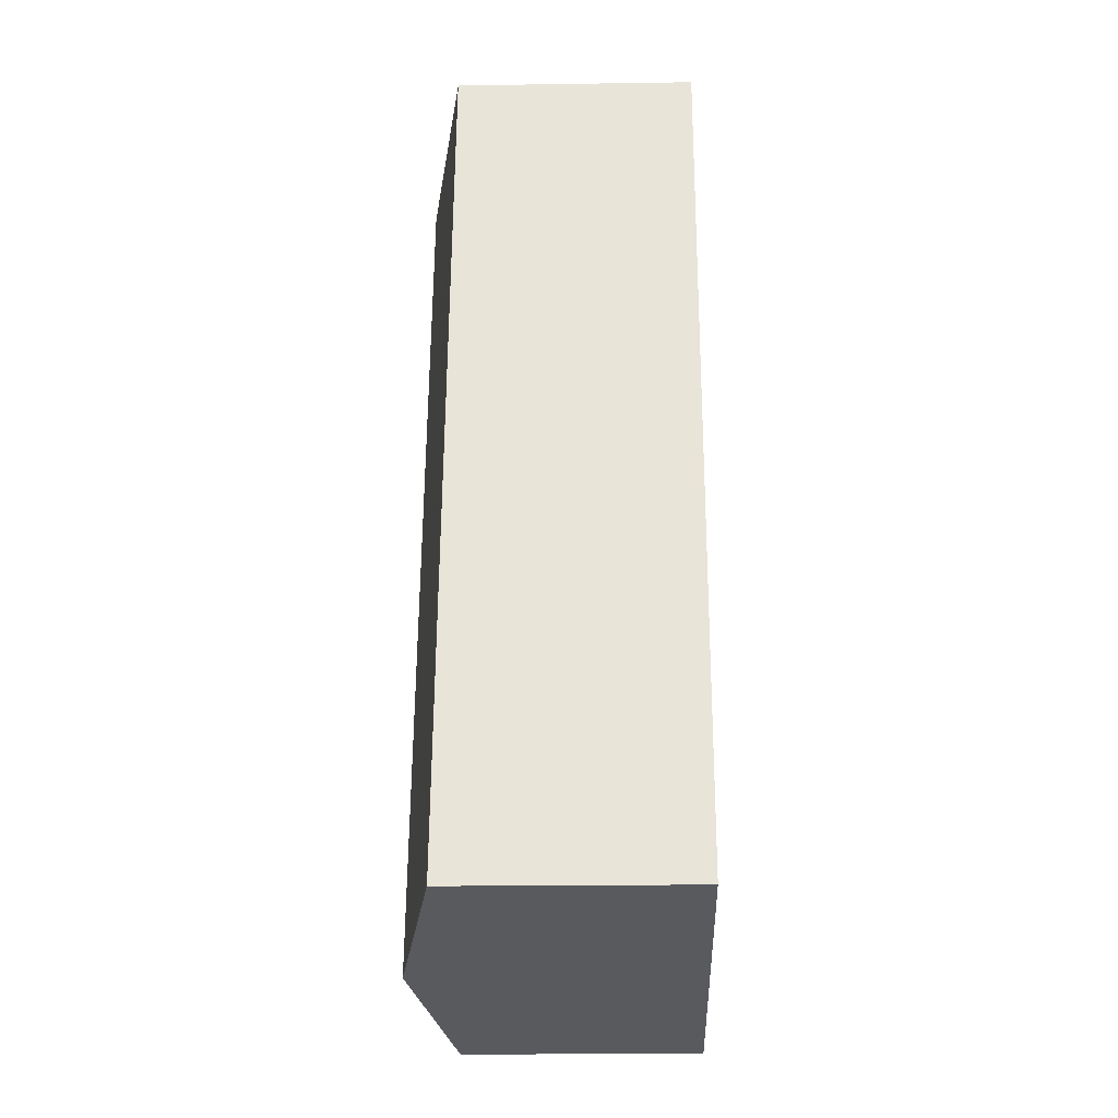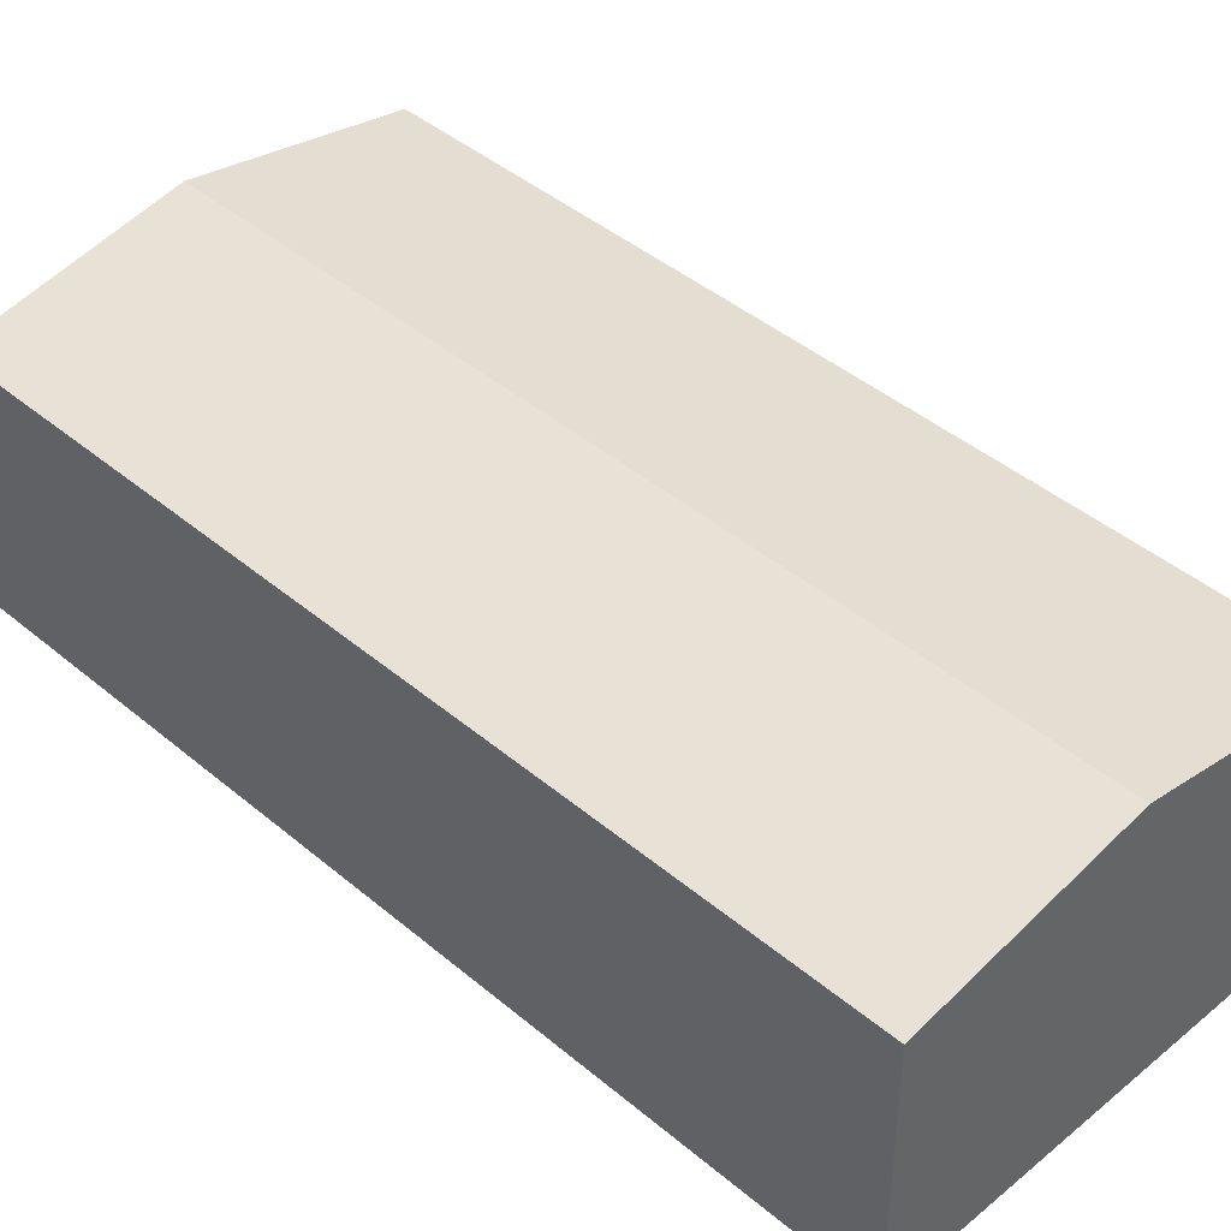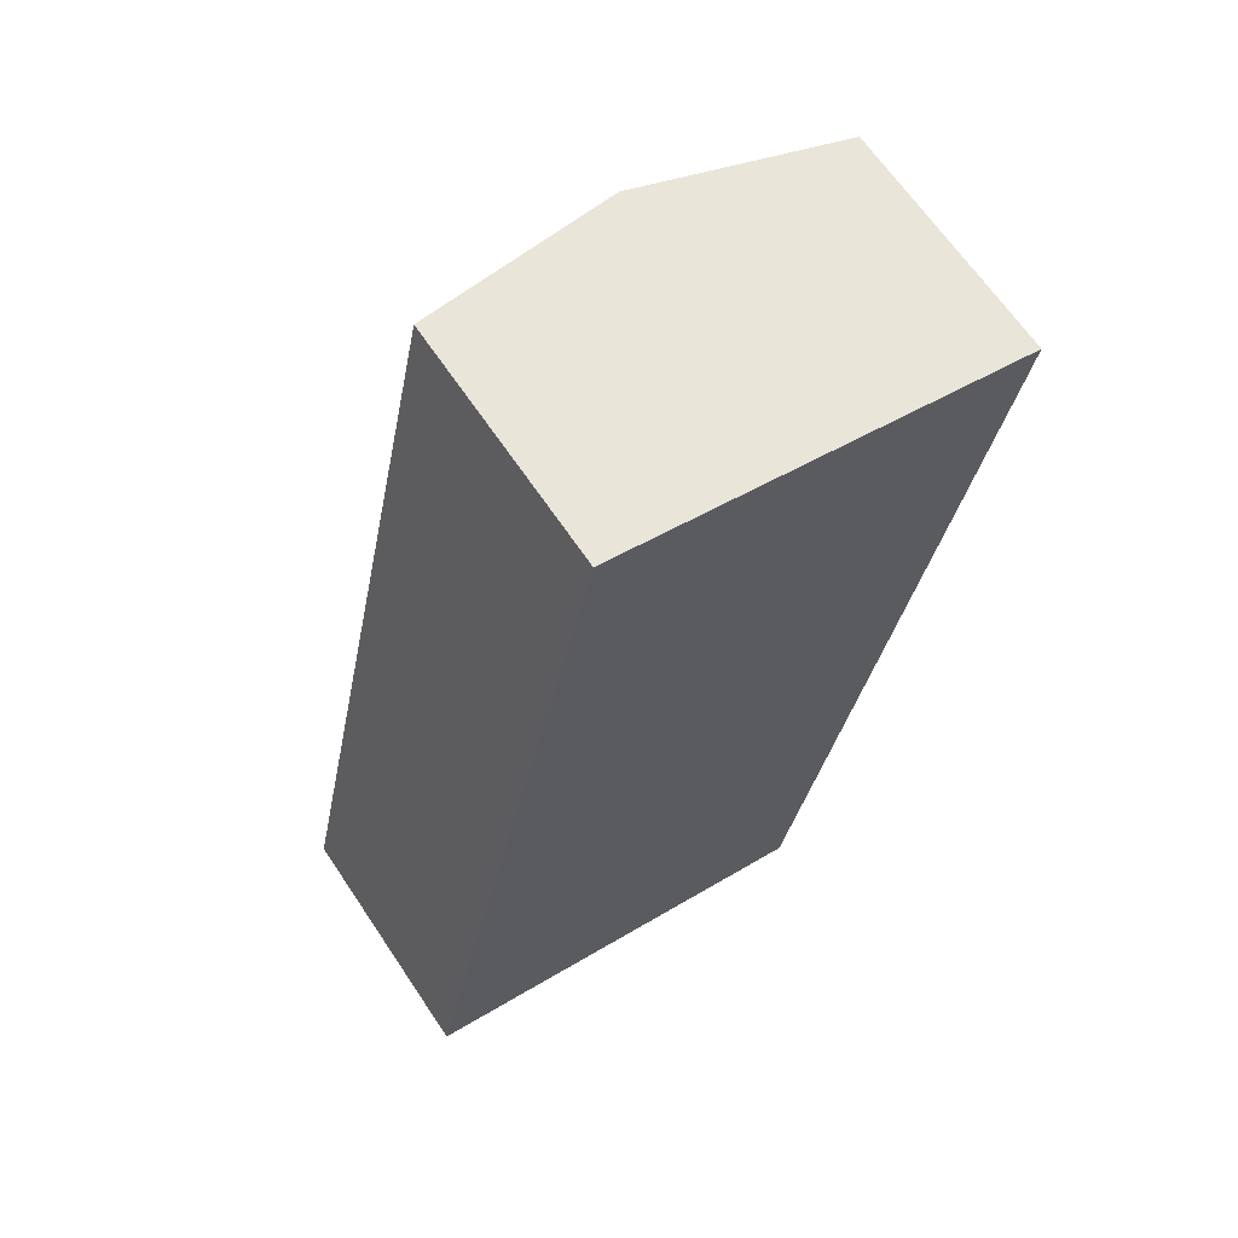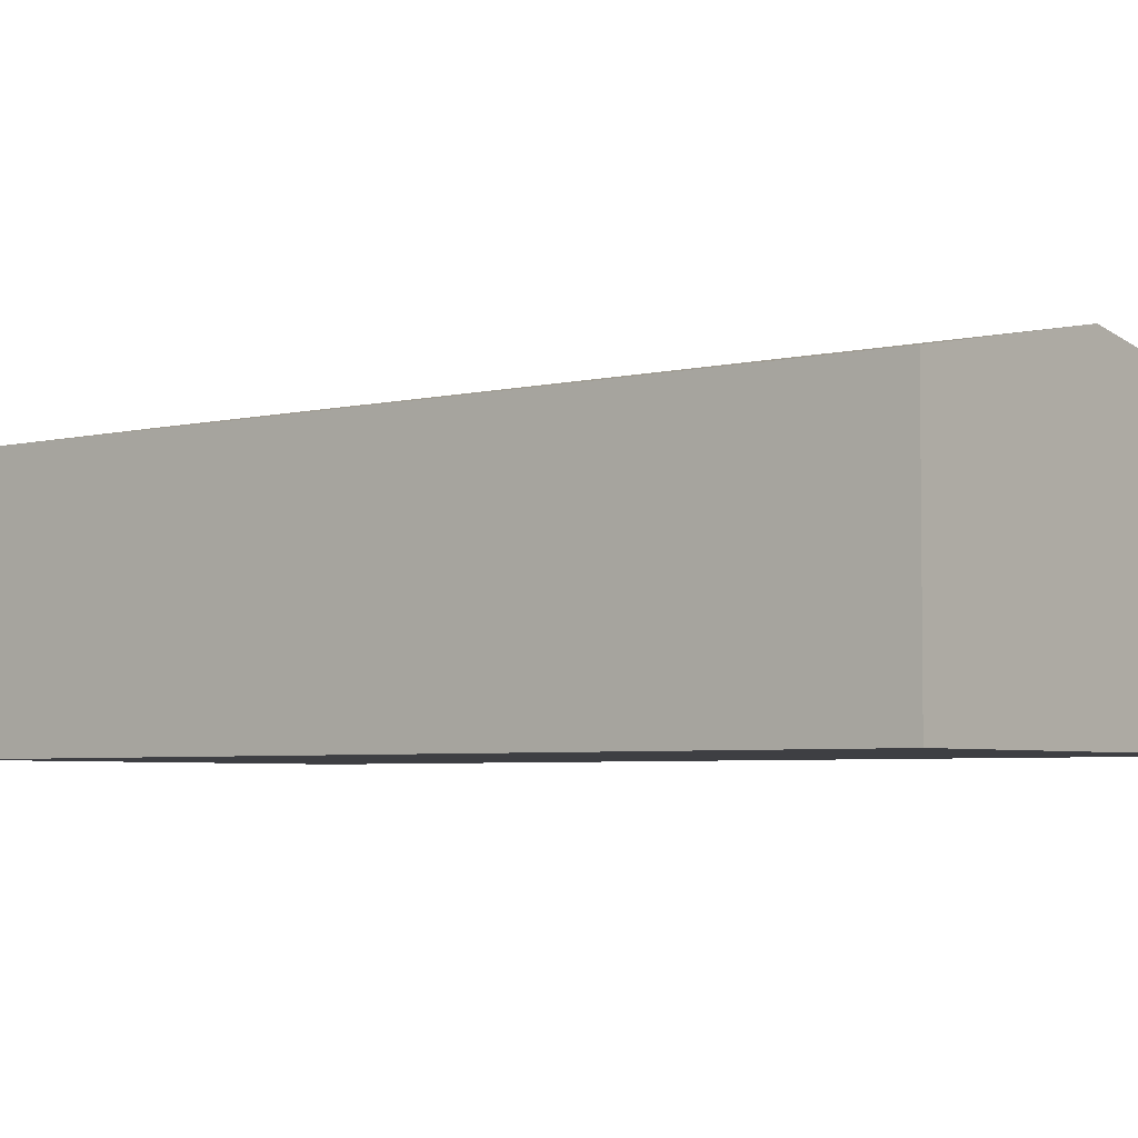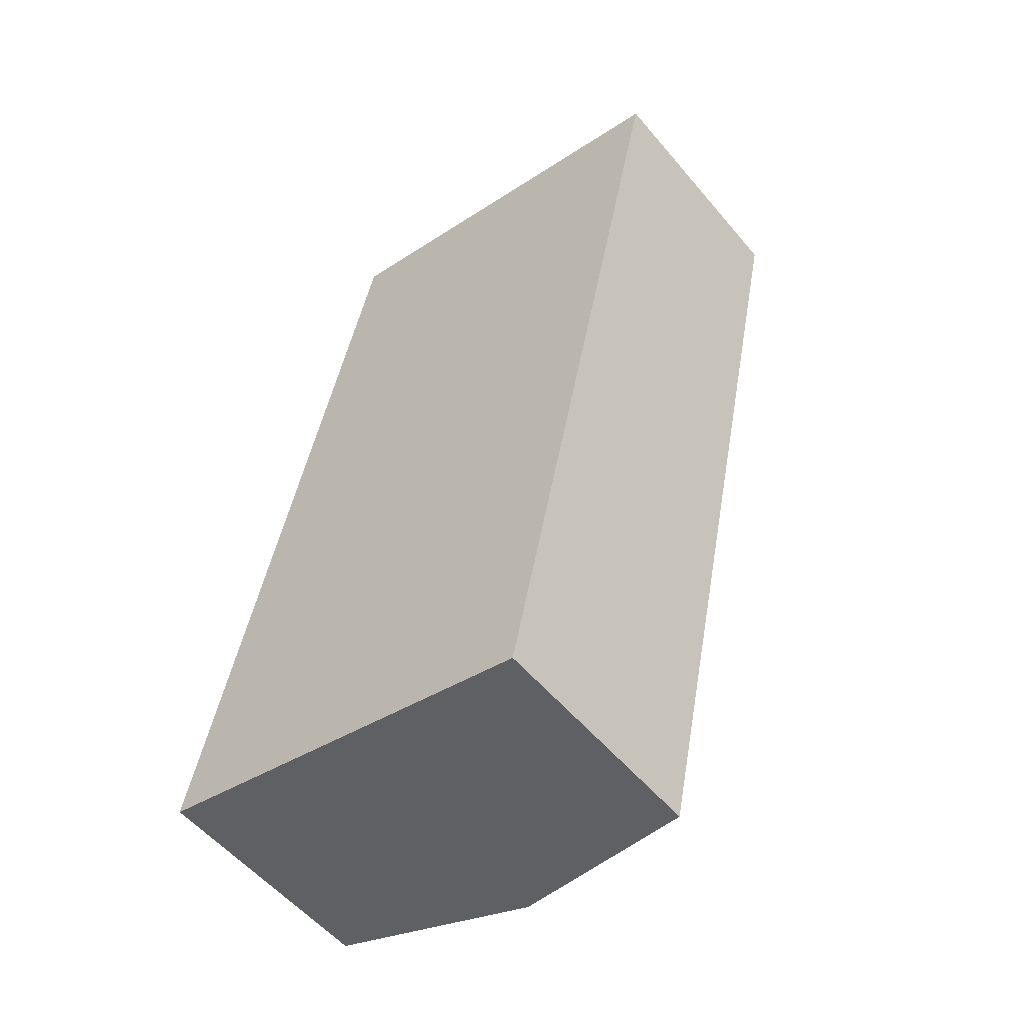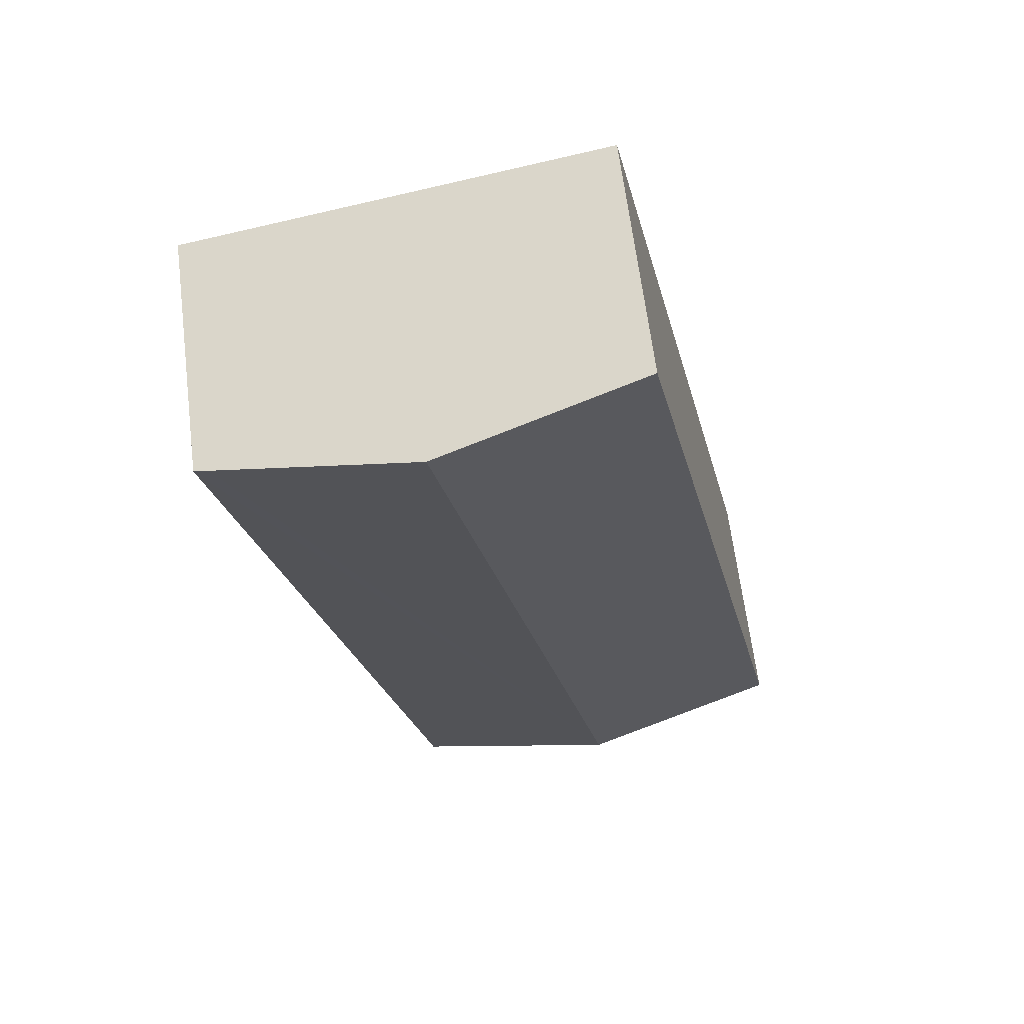
<metadata>
{"format":"obj","ext":"obj","renderer":"f3d","projection":"perspective","resolution":1024,"background":"white","views":[{"elev":-19.0,"azim":-88.4,"up":"+Z"},{"elev":42.6,"azim":147.3,"up":"+Y"},{"elev":65.3,"azim":-33.8,"up":"+Z"},{"elev":-4.3,"azim":141.3,"up":"+Y"},{"elev":-55.1,"azim":39.3,"up":"+Z"},{"elev":65.4,"azim":172.8,"up":"+Z"}]}
</metadata>
<code>
v  3.422 4.573 -0.732
v  9.913 3.94 12.76
v  6.841 3.94 -1.463
v  9.678 3.983 12.81
v  6.491 4.573 13.49
v  2.052 3.94 9.503
v  2.052 4.319 -0.439
v  0 3.939 2.412e-16
v  3.07 3.94 14.22
v  3.298 3.982 14.17
v  0 0 0
v  2.052 -5.819e-16 9.503
v  3.07 -8.706e-16 14.22
v  3.298 -8.676e-16 14.17
v  6.491 -8.258e-16 13.49
v  9.913 -7.811e-16 12.76
v  9.678 -7.842e-16 12.81
v  6.841 8.958e-17 -1.463
v  3.422 4.482e-17 -0.732
v  2.052 2.688e-17 -0.439
g defaultobject
f 1 2 3
f 2 1 4
f 4 1 5
f 6 7 8
f 7 6 9
f 7 9 10
f 7 10 5
f 7 5 1
f 11 6 8
f 6 11 12
f 6 12 9
f 9 12 13
f 13 10 9
f 10 13 5
f 5 13 4
f 4 13 14
f 4 14 15
f 4 15 2
f 2 15 16
f 16 15 17
f 16 3 2
f 3 16 18
f 18 1 3
f 1 18 7
f 7 18 19
f 7 19 8
f 8 19 20
f 8 20 11
f 12 14 13
f 14 12 15
f 15 12 17
f 17 12 16
f 16 12 18
f 18 12 11
f 18 11 20
f 18 20 19

</code>
